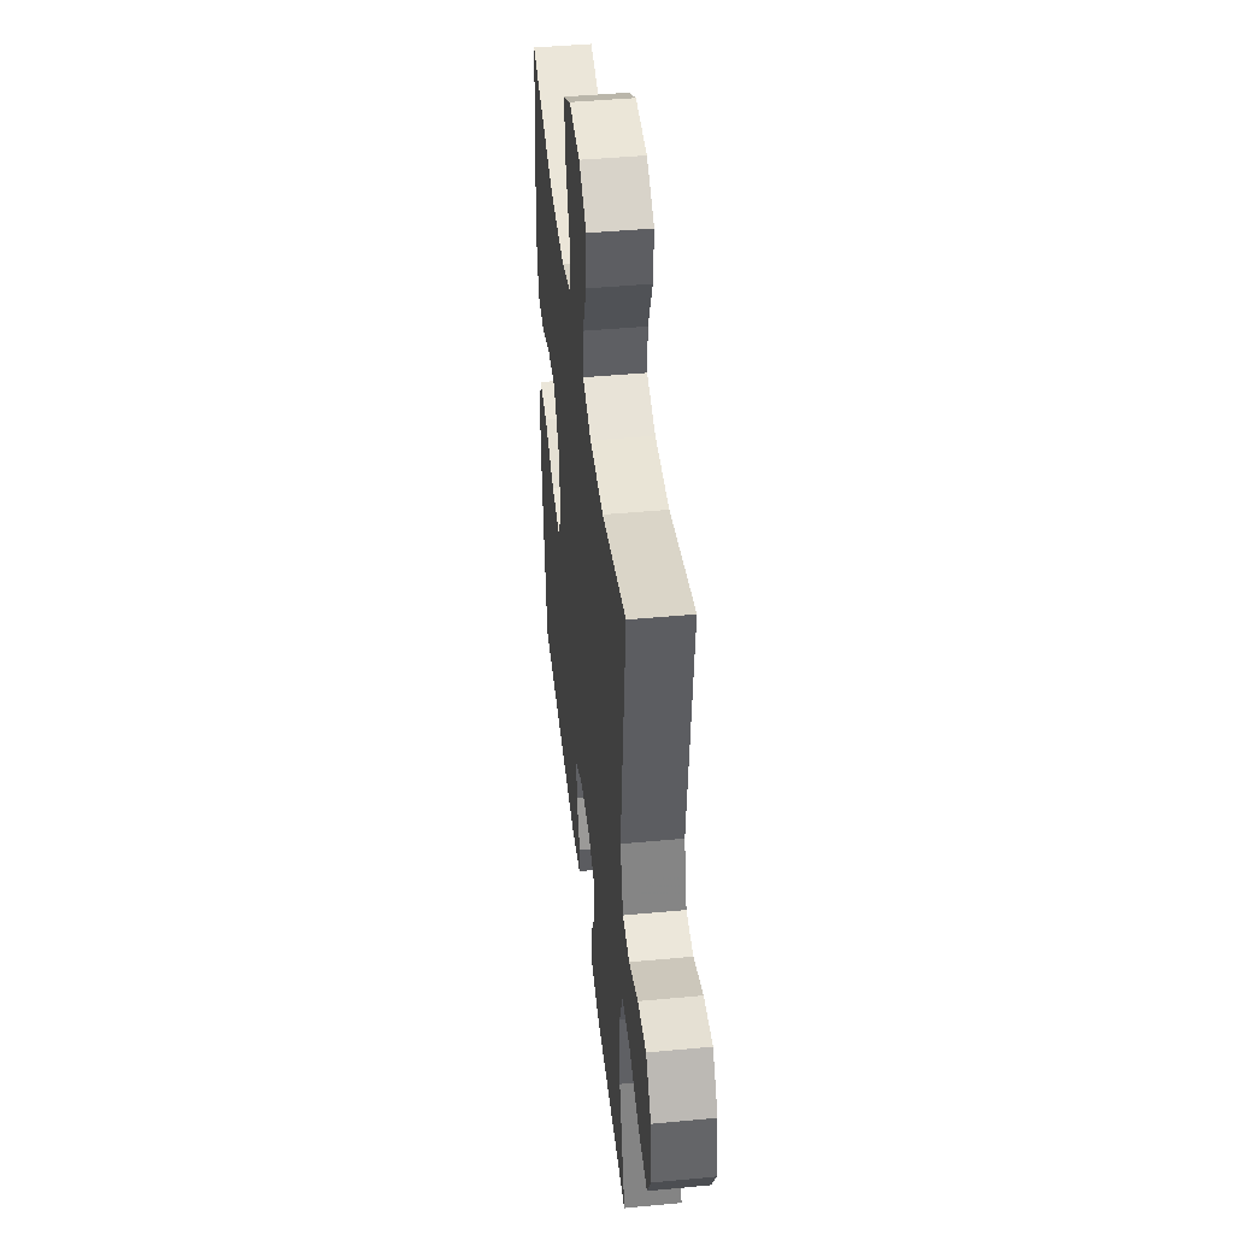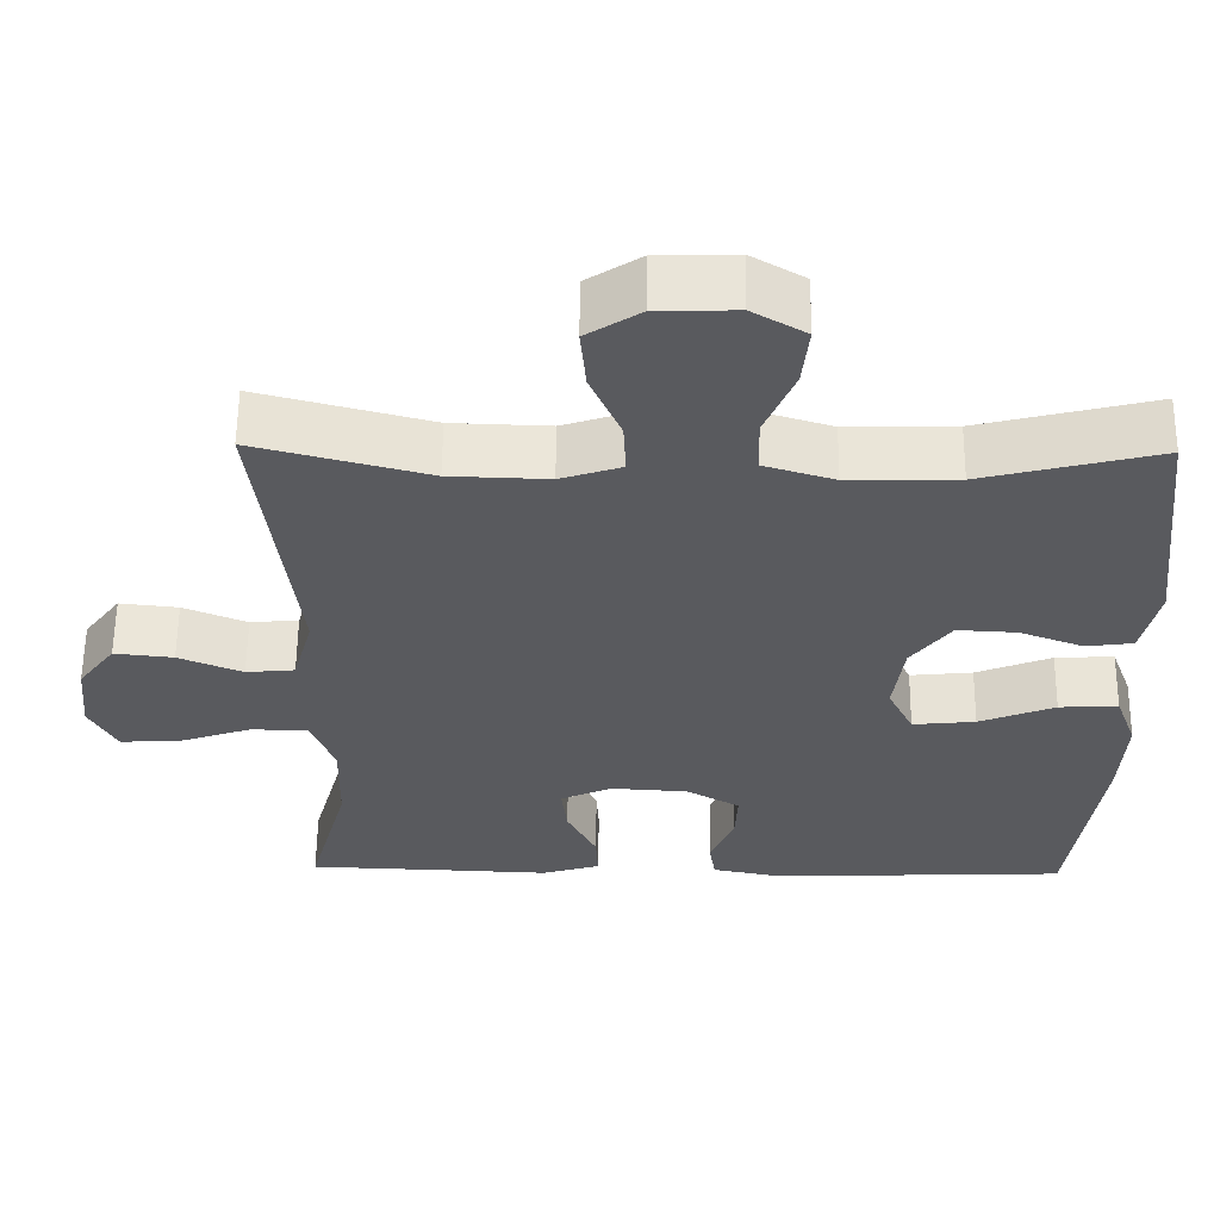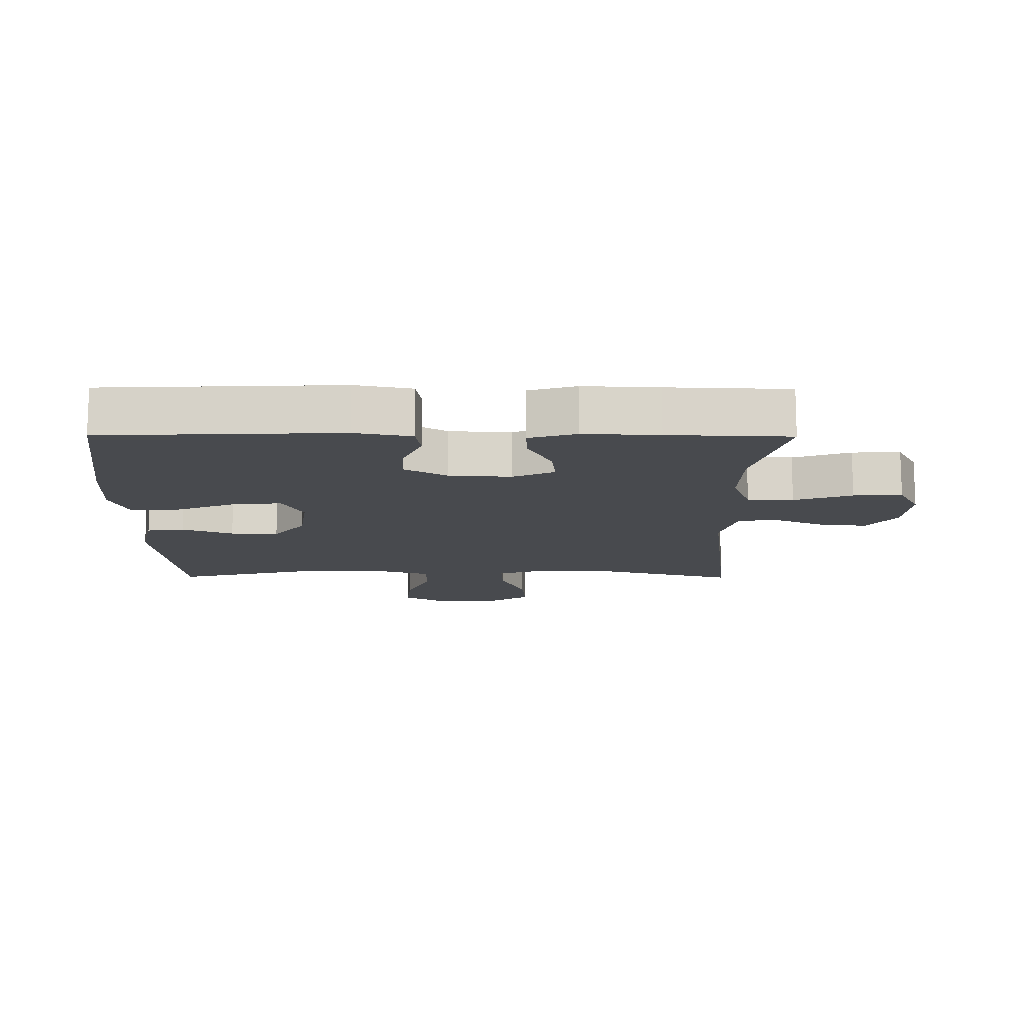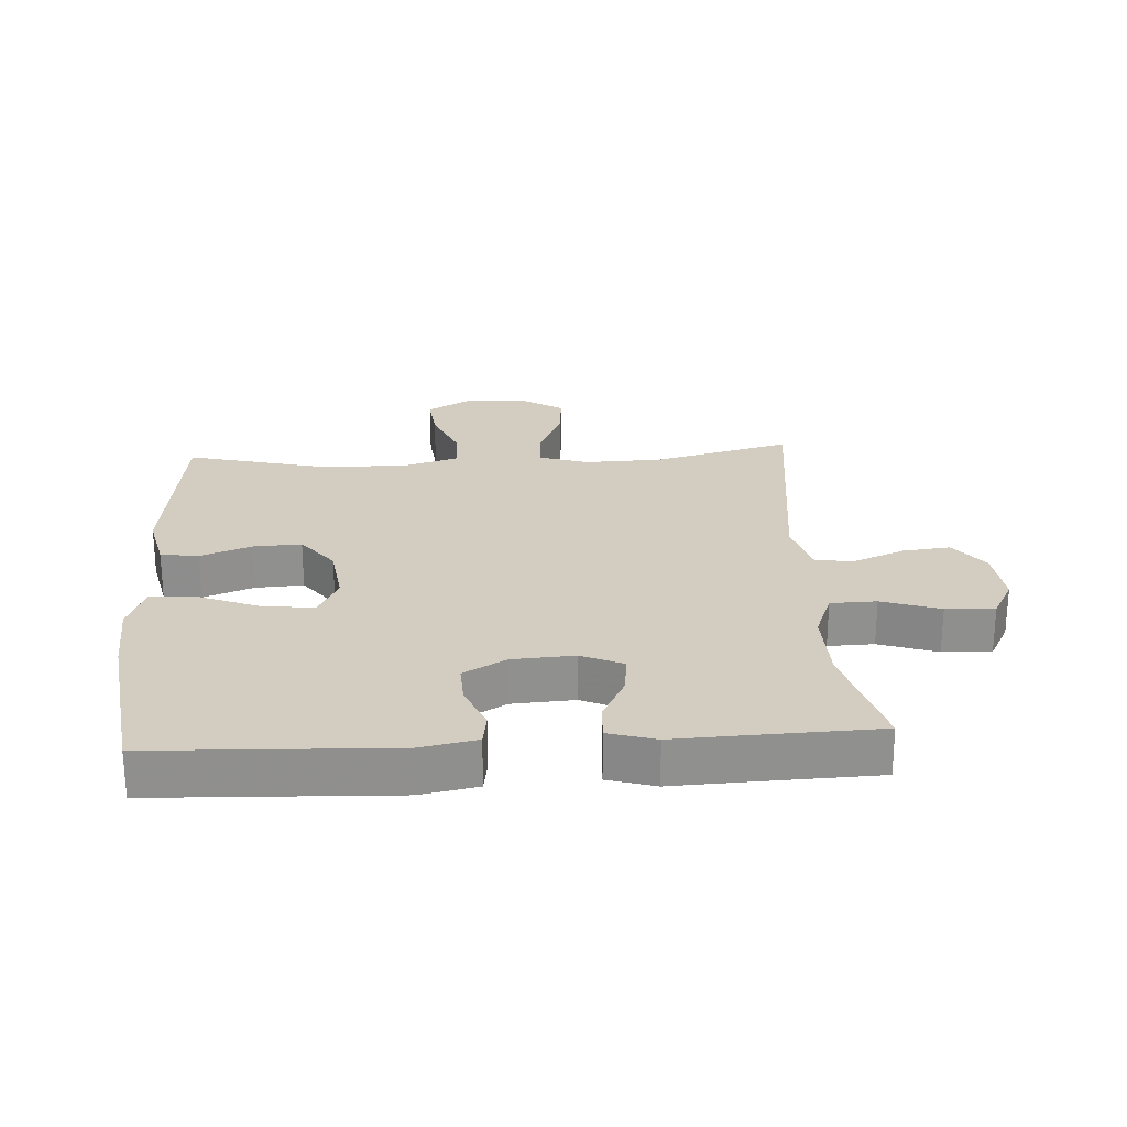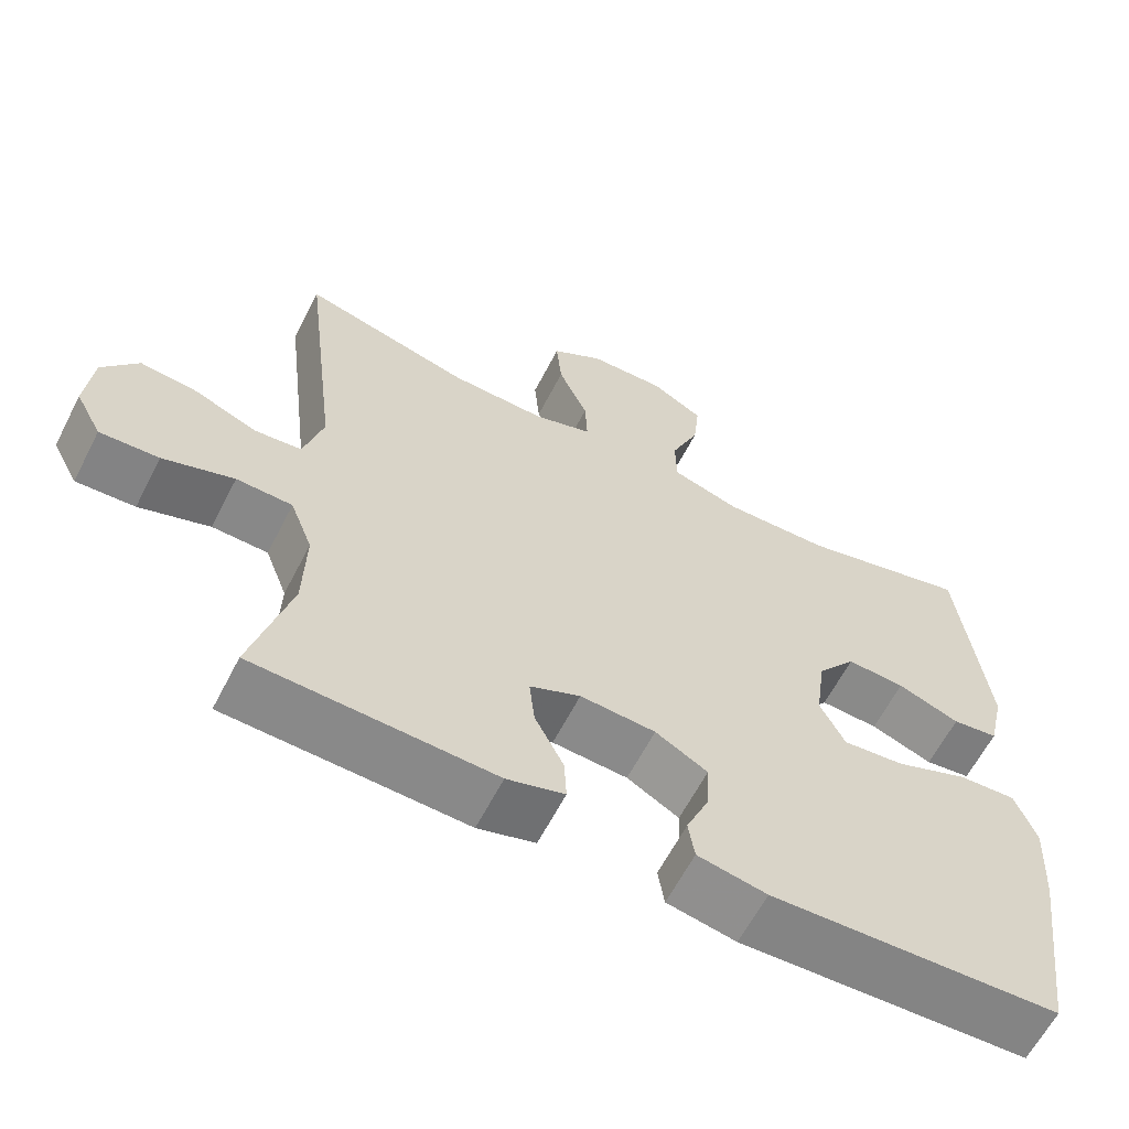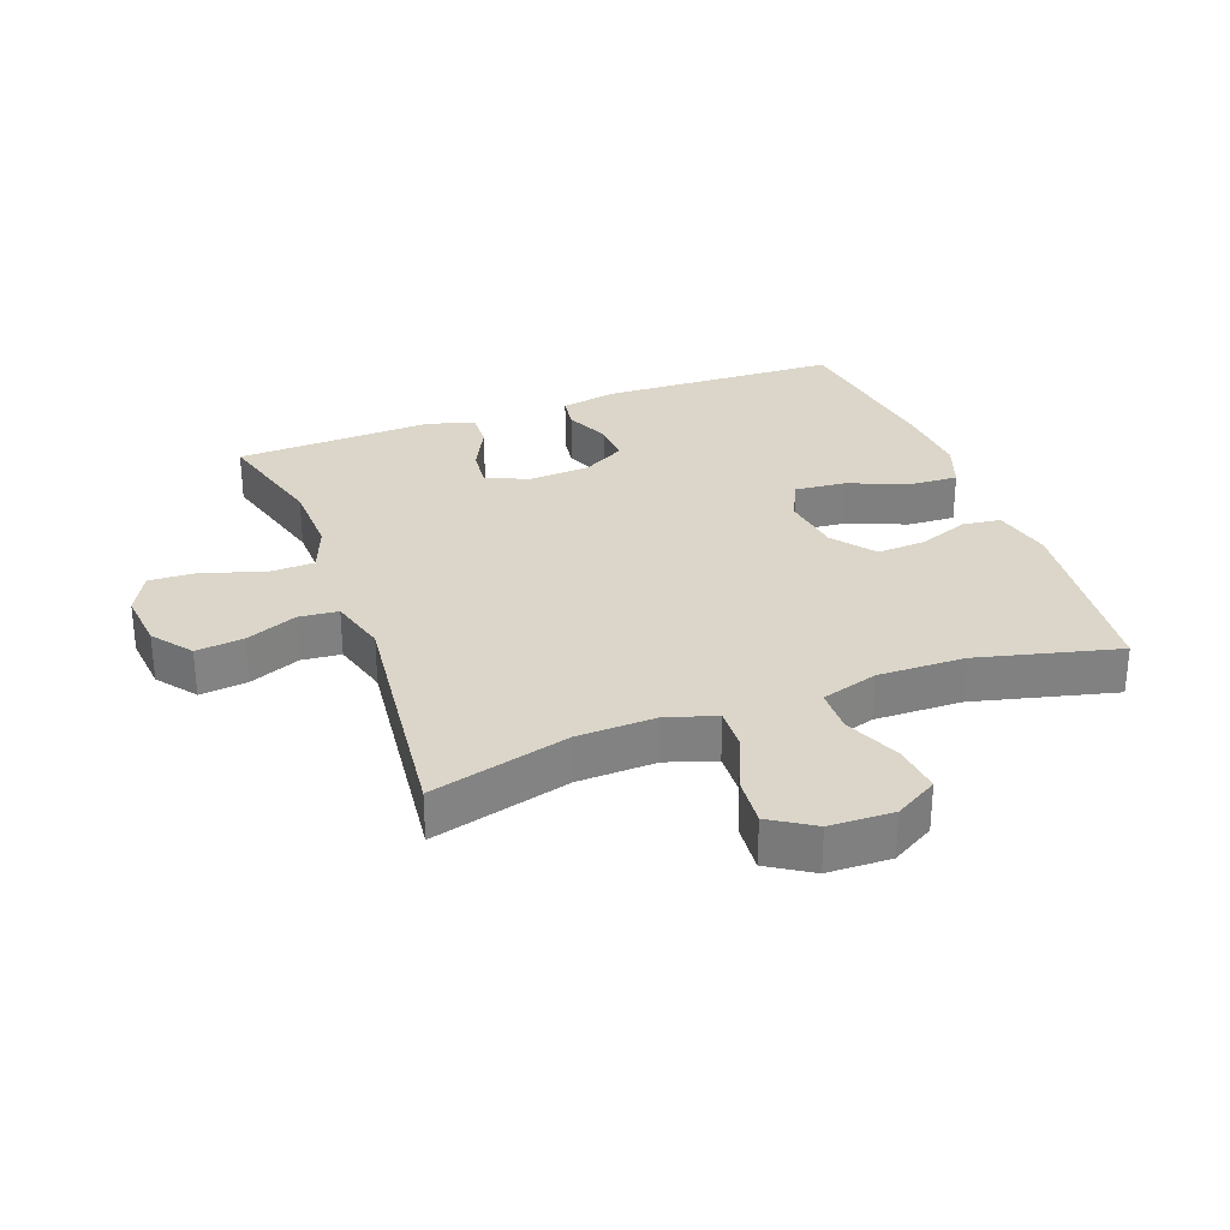
<metadata>
{"format":"obj","ext":"obj","renderer":"f3d","projection":"perspective","resolution":1024,"background":"white","views":[{"elev":44.4,"azim":-96.3,"up":"+Z"},{"elev":58.5,"azim":0.6,"up":"+Z"},{"elev":-13.3,"azim":179.6,"up":"+Y"},{"elev":24.8,"azim":176.6,"up":"+Y"},{"elev":-62.3,"azim":-27.2,"up":"+Z"},{"elev":30.0,"azim":-20.5,"up":"+Y"}]}
</metadata>
<code>
v -0.5 0.07 0.5
v -0.284 0.07 0.443
v -0.161 0.07 0.439
v -0.085 0.07 0.464
v -0.088 0.07 0.531
v -0.126 0.07 0.618
v -0.133 0.07 0.695
v -0.066 0.07 0.738
v 0.033 0.07 0.741
v 0.1 0.07 0.702
v 0.092 0.07 0.626
v 0.055 0.07 0.538
v 0.057 0.07 0.469
v 0.145 0.07 0.442
v 0.281 0.07 0.445
v 0.5 0.07 0.5
v 0.535 0.07 0.198
v 0.514 0.07 0.106
v 0.455 0.07 0.098
v 0.375 0.07 0.128
v 0.3 0.07 0.132
v 0.25 0.07 0.067
v 0.237 0.07 -0.029
v 0.269 0.07 -0.093
v 0.348 0.07 -0.085
v 0.443 0.07 -0.047
v 0.517 0.07 -0.043
v 0.544 0.07 -0.116
v 0.537 0.07 -0.234
v 0.5 0.07 -0.5
v 0.128 0.07 -0.515
v 0.039 0.07 -0.498
v 0.031 0.07 -0.446
v 0.061 0.07 -0.376
v 0.064 0.07 -0.312
v -0.003 0.07 -0.274
v -0.1 0.07 -0.268
v -0.165 0.07 -0.297
v -0.158 0.07 -0.36
v -0.121 0.07 -0.433
v -0.118 0.07 -0.49
v -0.192 0.07 -0.512
v -0.31 0.07 -0.507
v -0.5 0.07 -0.5
v -0.45 0.07 -0.318
v -0.447 0.07 -0.199
v -0.476 0.07 -0.123
v -0.548 0.07 -0.121
v -0.639 0.07 -0.152
v -0.715 0.07 -0.156
v -0.749 0.07 -0.092
v -0.74 0.07 0
v -0.694 0.07 0.061
v -0.62 0.07 0.053
v -0.54 0.07 0.02
v -0.479 0.07 0.026
v -0.454 0.07 0.116
v -0.5 0 0.5
v -0.284 0 0.443
v -0.161 0 0.439
v -0.085 0 0.464
v -0.088 0 0.531
v -0.126 0 0.618
v -0.133 0 0.695
v -0.066 0 0.738
v 0.033 0 0.741
v 0.1 0 0.702
v 0.092 0 0.626
v 0.055 0 0.538
v 0.057 0 0.469
v 0.145 0 0.442
v 0.281 0 0.445
v 0.5 0 0.5
v 0.535 0 0.198
v 0.514 0 0.106
v 0.455 0 0.098
v 0.375 0 0.128
v 0.3 0 0.132
v 0.25 0 0.067
v 0.237 0 -0.029
v 0.269 0 -0.093
v 0.348 0 -0.085
v 0.443 0 -0.047
v 0.517 0 -0.043
v 0.544 0 -0.116
v 0.537 0 -0.234
v 0.5 0 -0.5
v 0.128 0 -0.515
v 0.039 0 -0.498
v 0.031 0 -0.446
v 0.061 0 -0.376
v 0.064 0 -0.312
v -0.003 0 -0.274
v -0.1 0 -0.268
v -0.165 0 -0.297
v -0.158 0 -0.36
v -0.121 0 -0.433
v -0.118 0 -0.49
v -0.192 0 -0.512
v -0.31 0 -0.507
v -0.5 0 -0.5
v -0.45 0 -0.318
v -0.447 0 -0.199
v -0.476 0 -0.123
v -0.548 0 -0.121
v -0.639 0 -0.152
v -0.715 0 -0.156
v -0.749 0 -0.092
v -0.74 0 0
v -0.694 0 0.061
v -0.62 0 0.053
v -0.54 0 0.02
v -0.479 0 0.026
v -0.454 0 0.116
f 53 54 55
f 52 53 55
f 51 52 55
f 50 51 55
f 49 50 55
f 48 49 55
f 47 48 55 56
f 46 47 56 57
f 43 44 45
f 43 45 46
f 42 43 46
f 41 42 46
f 40 41 46
f 39 40 46
f 38 39 46 57
f 32 33 34
f 31 32 34
f 30 31 34
f 29 30 34
f 28 29 34
f 27 28 34
f 26 27 34
f 25 26 34
f 24 25 34 35
f 23 24 35 36
f 18 19 20
f 17 18 20
f 16 17 20
f 15 16 20
f 14 15 20 21
f 13 14 21 22
f 10 11 12
f 9 10 12
f 8 9 12
f 7 8 12
f 6 7 12
f 5 6 12
f 4 5 12 13
f 23 36 37
f 22 23 37
f 13 22 37
f 4 13 37
f 3 4 37
f 37 38 57
f 3 37 57
f 2 3 57
f 1 2 57
f 112 111 110
f 112 110 109
f 112 109 108
f 112 108 107
f 112 107 106
f 112 106 105
f 113 112 105 104
f 114 113 104 103
f 102 101 100
f 103 102 100
f 103 100 99
f 103 99 98
f 103 98 97
f 103 97 96
f 114 103 96 95
f 91 90 89
f 91 89 88
f 91 88 87
f 91 87 86
f 91 86 85
f 91 85 84
f 91 84 83
f 91 83 82
f 92 91 82 81
f 93 92 81 80
f 77 76 75
f 77 75 74
f 77 74 73
f 77 73 72
f 78 77 72 71
f 79 78 71 70
f 69 68 67
f 69 67 66
f 69 66 65
f 69 65 64
f 69 64 63
f 69 63 62
f 70 69 62 61
f 94 93 80
f 94 80 79
f 94 79 70
f 94 70 61
f 94 61 60
f 114 95 94
f 114 94 60
f 114 60 59
f 114 59 58
f 1 58 59 2
f 2 59 60 3
f 3 60 61 4
f 4 61 62 5
f 5 62 63 6
f 6 63 64 7
f 7 64 65 8
f 8 65 66 9
f 9 66 67 10
f 10 67 68 11
f 11 68 69 12
f 12 69 70 13
f 13 70 71 14
f 14 71 72 15
f 15 72 73 16
f 16 73 74 17
f 17 74 75 18
f 18 75 76 19
f 19 76 77 20
f 20 77 78 21
f 21 78 79 22
f 22 79 80 23
f 23 80 81 24
f 24 81 82 25
f 25 82 83 26
f 26 83 84 27
f 27 84 85 28
f 28 85 86 29
f 29 86 87 30
f 30 87 88 31
f 31 88 89 32
f 32 89 90 33
f 33 90 91 34
f 34 91 92 35
f 35 92 93 36
f 36 93 94 37
f 37 94 95 38
f 38 95 96 39
f 39 96 97 40
f 40 97 98 41
f 41 98 99 42
f 42 99 100 43
f 43 100 101 44
f 44 101 102 45
f 45 102 103 46
f 46 103 104 47
f 47 104 105 48
f 48 105 106 49
f 49 106 107 50
f 50 107 108 51
f 51 108 109 52
f 52 109 110 53
f 53 110 111 54
f 54 111 112 55
f 55 112 113 56
f 56 113 114 57
f 57 114 58 1

</code>
